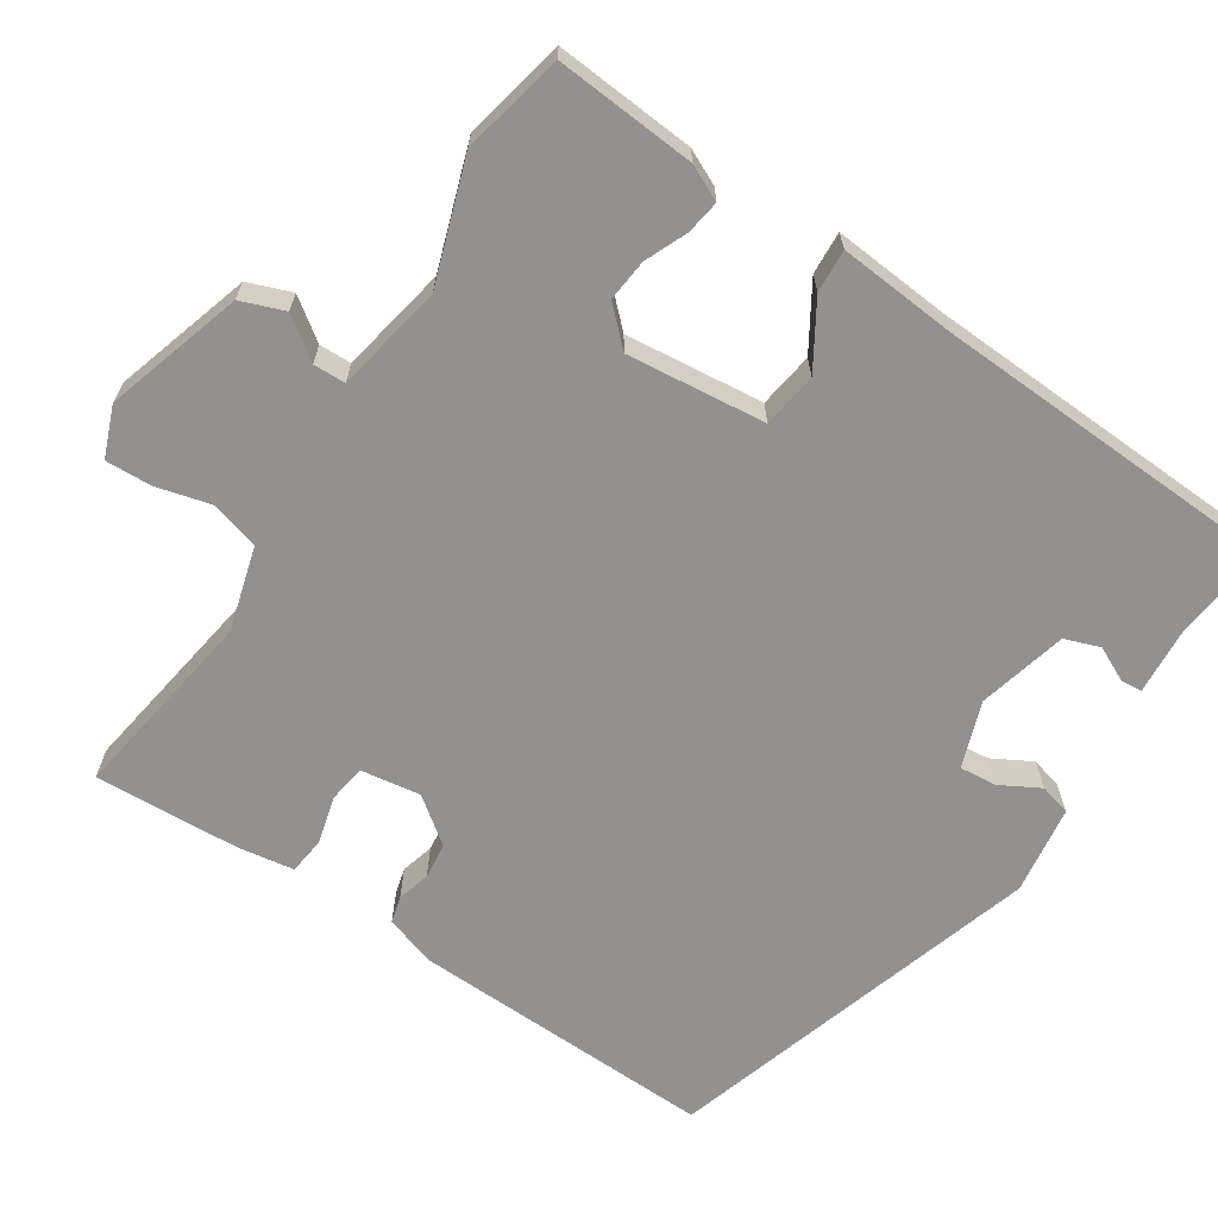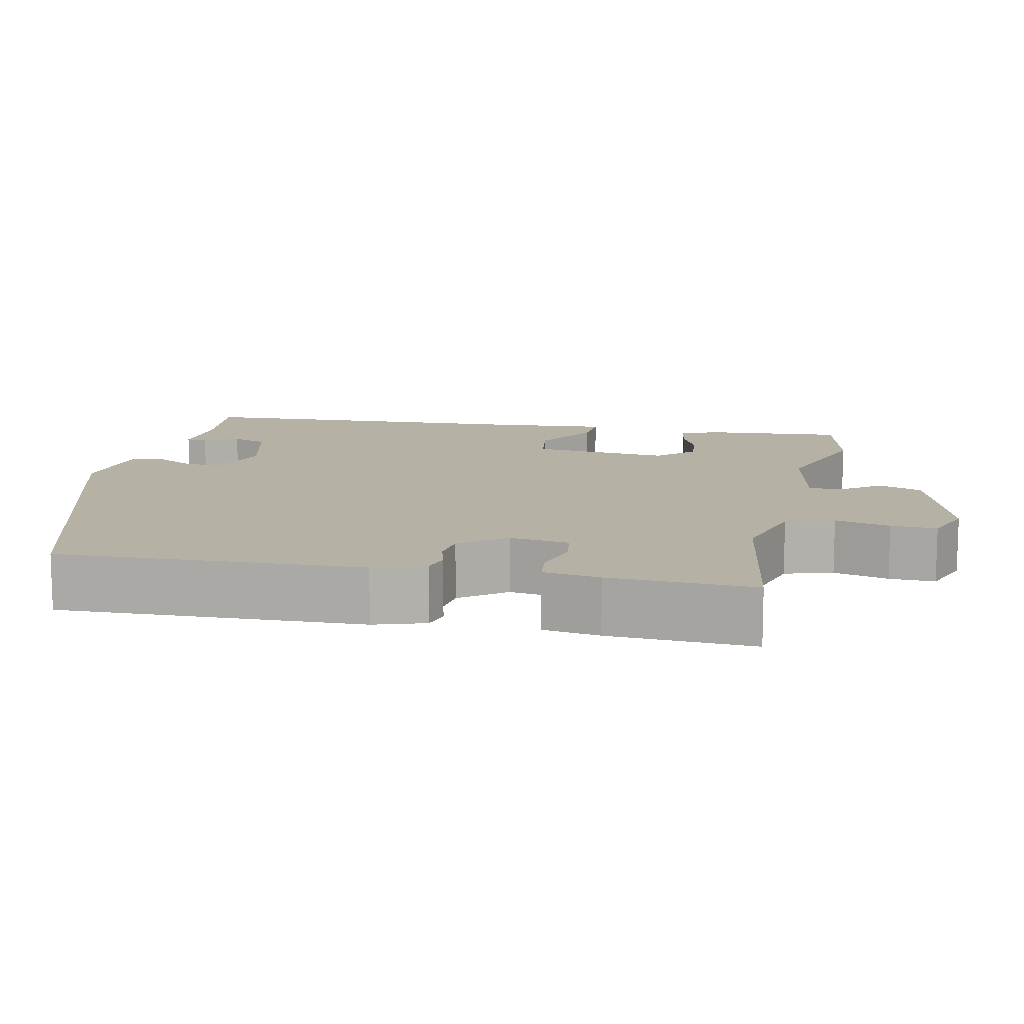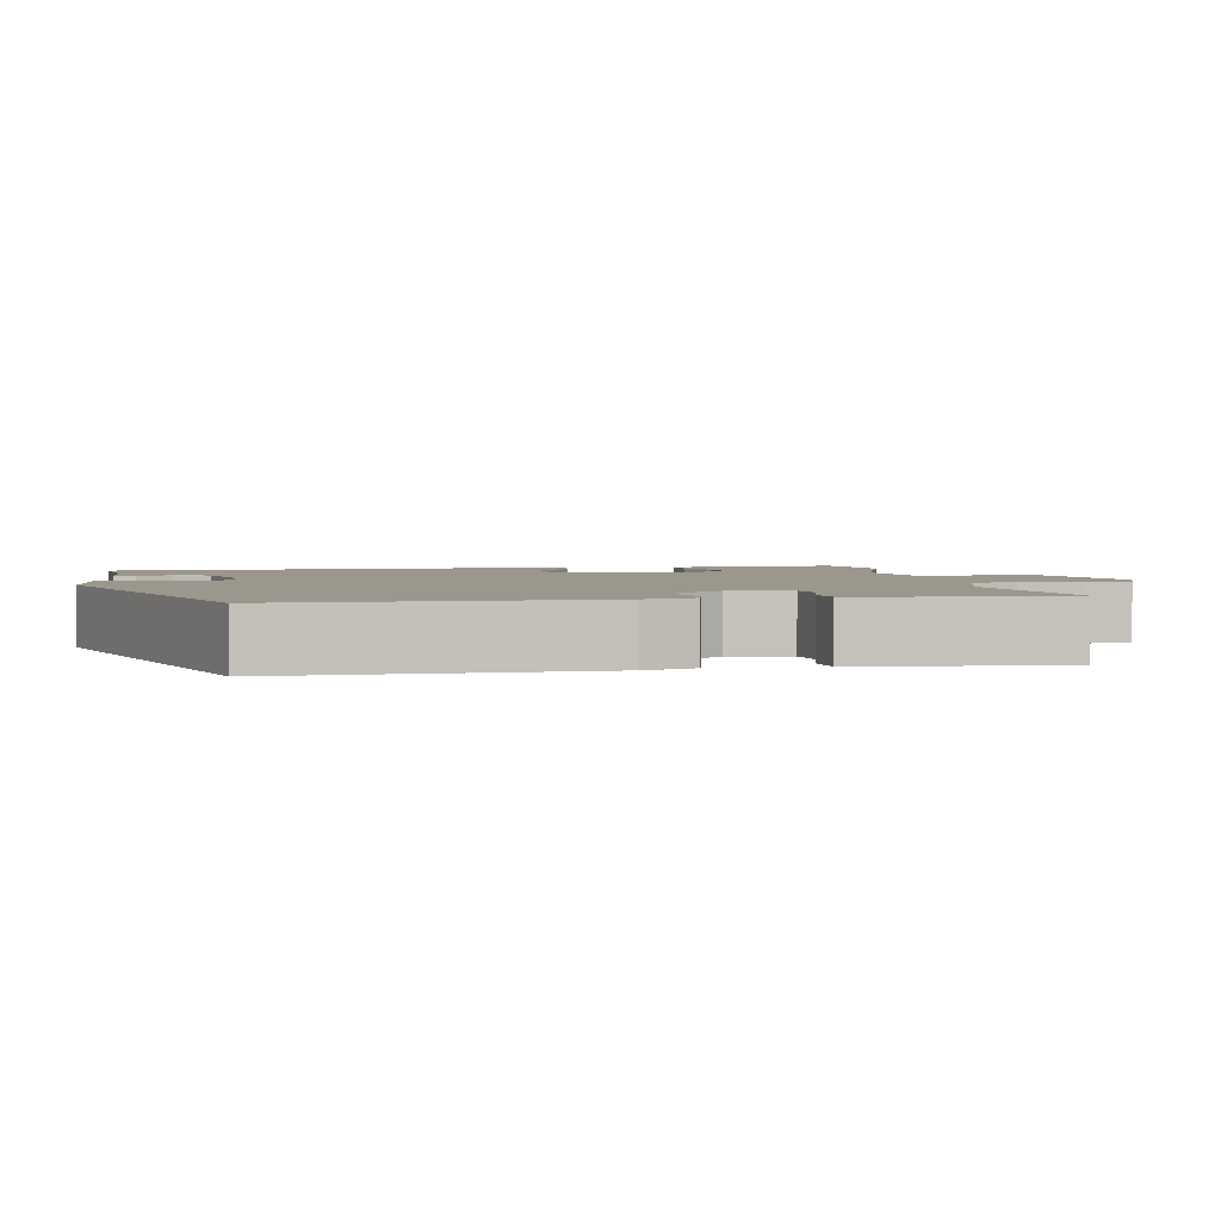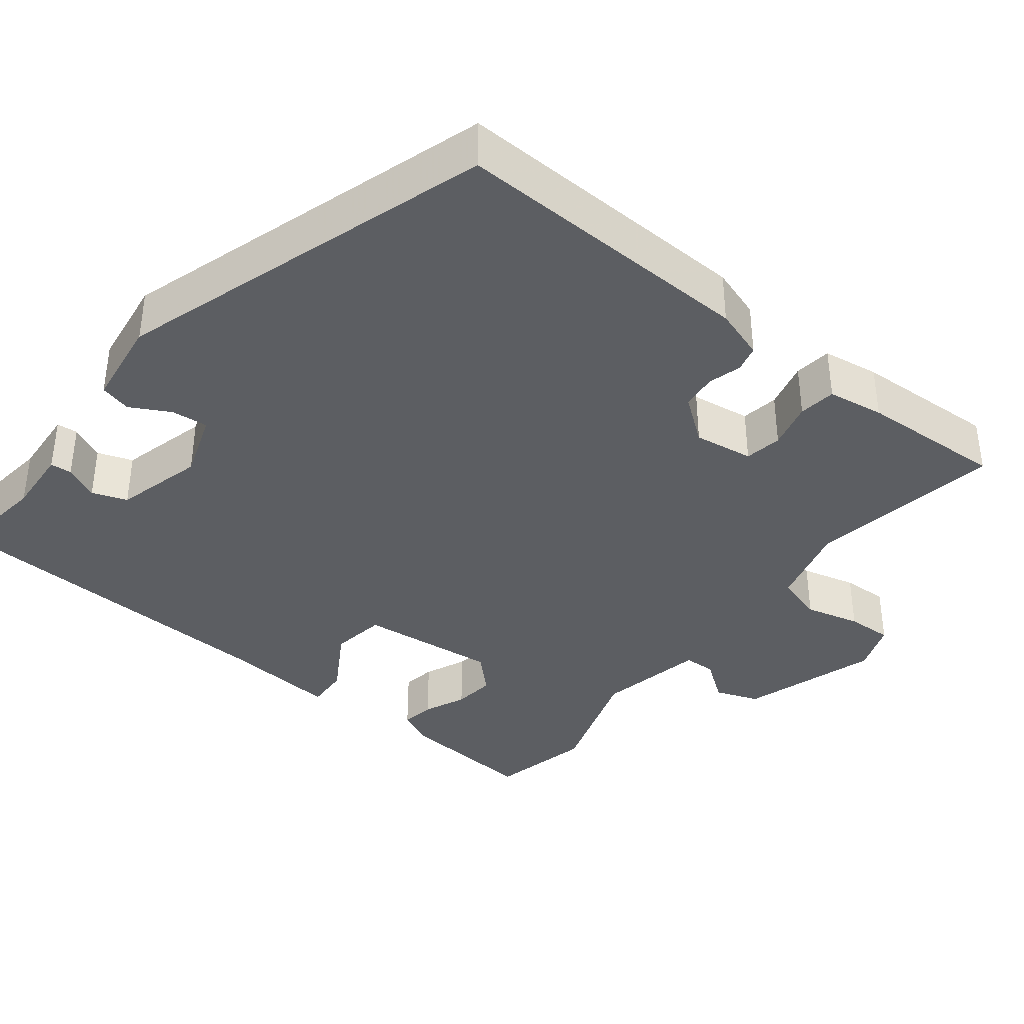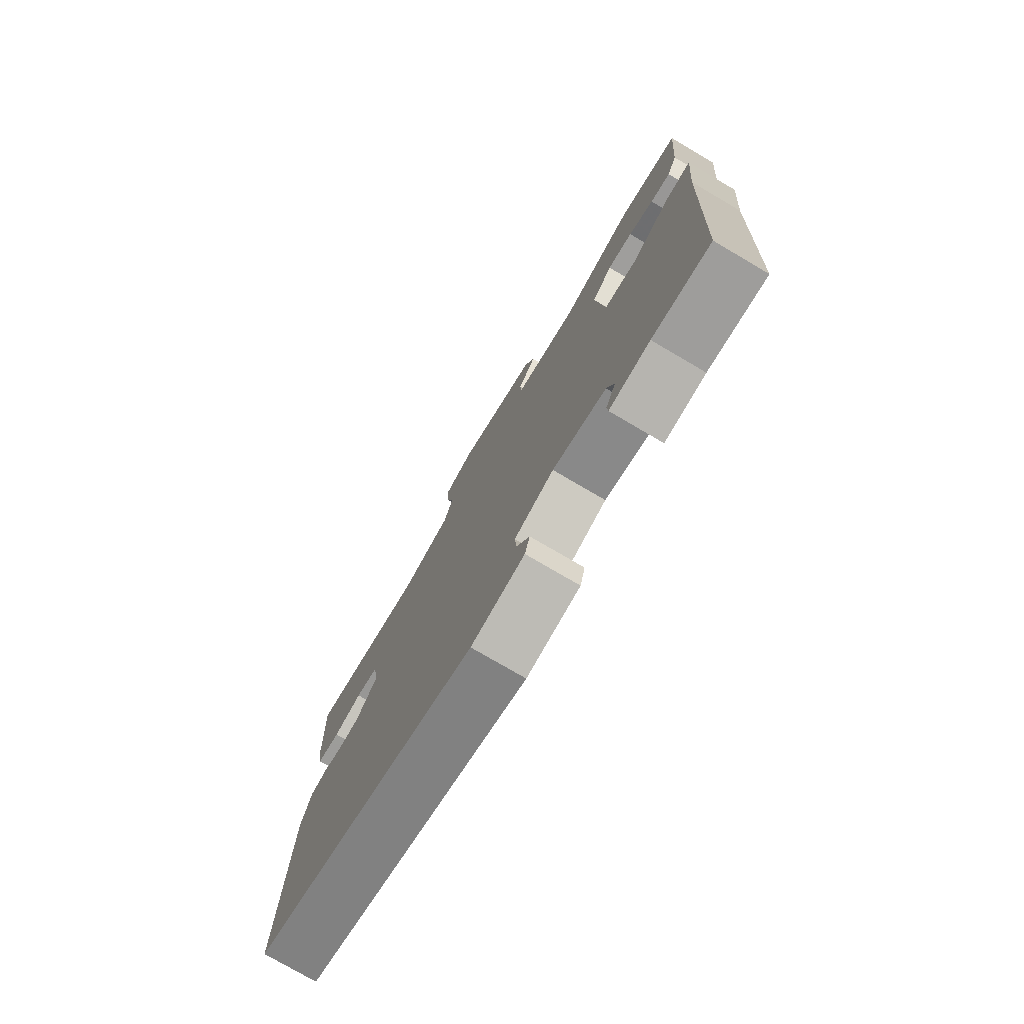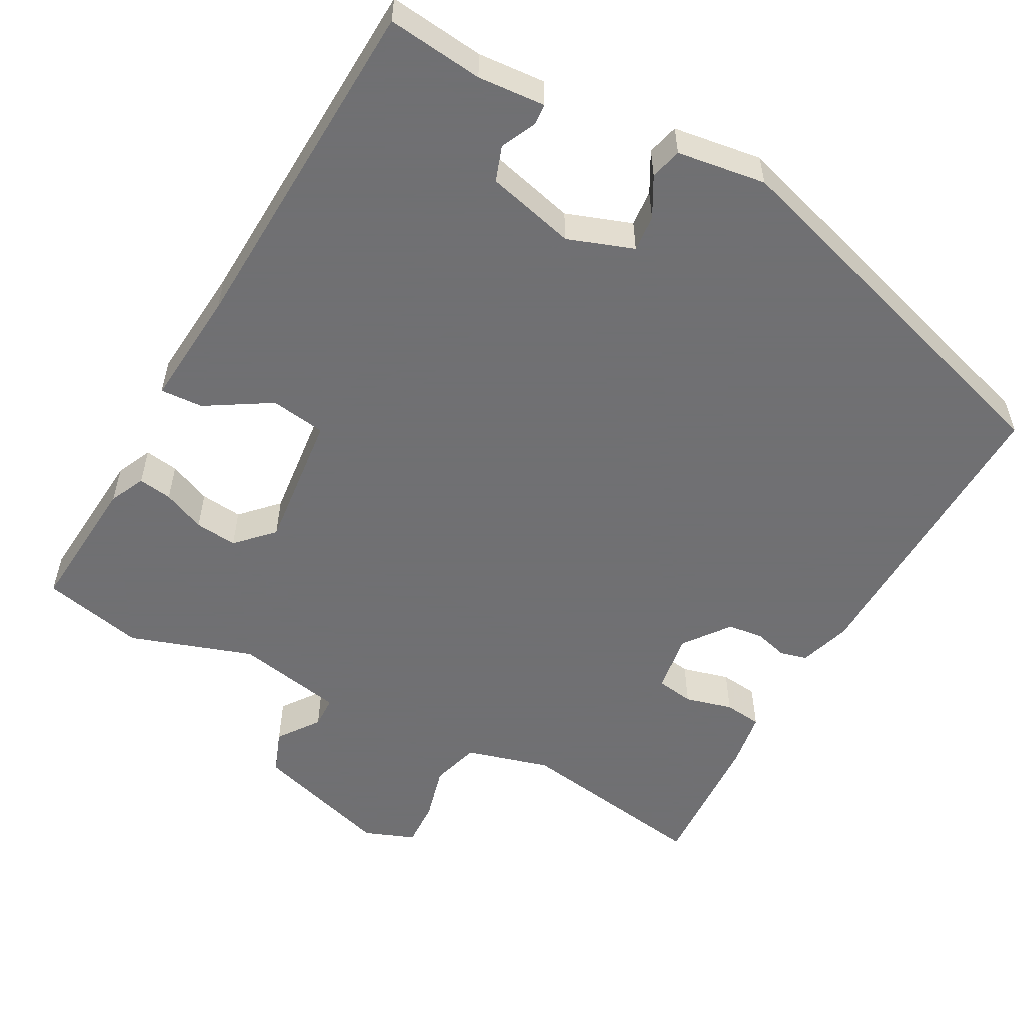
<metadata>
{"format":"obj","ext":"obj","renderer":"f3d","projection":"perspective","resolution":1024,"background":"white","views":[{"elev":-66.1,"azim":57.2,"up":"+Y"},{"elev":12.0,"azim":-77.6,"up":"+Y"},{"elev":2.7,"azim":-100.0,"up":"+Y"},{"elev":-37.7,"azim":-128.2,"up":"+Y"},{"elev":-76.9,"azim":59.6,"up":"+Z"},{"elev":-55.0,"azim":151.8,"up":"+Y"}]}
</metadata>
<code>
v -0.48 0.07 0.494
v -0.227 0.07 0.453
v -0.117 0.07 0.483
v -0.098 0.07 0.546
v -0.116 0.07 0.618
v -0.118 0.07 0.678
v -0.052 0.07 0.703
v 0.127 0.07 0.647
v 0.148 0.07 0.59
v 0.109 0.07 0.537
v 0.11 0.07 0.495
v 0.251 0.07 0.467
v 0.412 0.07 0.52
v 0.545 0.07 0.49
v 0.529 0.07 0.307
v 0.507 0.07 0.261
v 0.463 0.07 0.268
v 0.408 0.07 0.292
v 0.353 0.07 0.298
v 0.308 0.07 0.252
v 0.326 0.07 0.071
v 0.398 0.07 0.06
v 0.483 0.07 0.111
v 0.539 0.07 0.114
v 0.525 0.07 -0.039
v 0.501 0.07 -0.496
v 0.376 0.07 -0.481
v 0.288 0.07 -0.487
v 0.286 0.07 -0.459
v 0.308 0.07 -0.414
v 0.292 0.07 -0.368
v 0.176 0.07 -0.338
v 0.09 0.07 -0.368
v 0.094 0.07 -0.416
v 0.122 0.07 -0.468
v 0.111 0.07 -0.509
v -0.005 0.07 -0.525
v -0.497 0.07 -0.371
v -0.482 0.07 0.027
v -0.46 0.07 0.094
v -0.425 0.07 0.103
v -0.382 0.07 0.091
v -0.335 0.07 0.096
v -0.29 0.07 0.155
v -0.301 0.07 0.233
v -0.35 0.07 0.241
v -0.412 0.07 0.225
v -0.461 0.07 0.231
v -0.472 0.07 0.305
v -0.48 0 0.494
v -0.227 0 0.453
v -0.117 0 0.483
v -0.098 0 0.546
v -0.116 0 0.618
v -0.118 0 0.678
v -0.052 0 0.703
v 0.127 0 0.647
v 0.148 0 0.59
v 0.109 0 0.537
v 0.11 0 0.495
v 0.251 0 0.467
v 0.412 0 0.52
v 0.545 0 0.49
v 0.529 0 0.307
v 0.507 0 0.261
v 0.463 0 0.268
v 0.408 0 0.292
v 0.353 0 0.298
v 0.308 0 0.252
v 0.326 0 0.071
v 0.398 0 0.06
v 0.483 0 0.111
v 0.539 0 0.114
v 0.525 0 -0.039
v 0.501 0 -0.496
v 0.376 0 -0.481
v 0.288 0 -0.487
v 0.286 0 -0.459
v 0.308 0 -0.414
v 0.292 0 -0.368
v 0.176 0 -0.338
v 0.09 0 -0.368
v 0.094 0 -0.416
v 0.122 0 -0.468
v 0.111 0 -0.509
v -0.005 0 -0.525
v -0.497 0 -0.371
v -0.482 0 0.027
v -0.46 0 0.094
v -0.425 0 0.103
v -0.382 0 0.091
v -0.335 0 0.096
v -0.29 0 0.155
v -0.301 0 0.233
v -0.35 0 0.241
v -0.412 0 0.225
v -0.461 0 0.231
v -0.472 0 0.305
f 46 47 48 49
f 45 46 49 1
f 39 40 41 42
f 39 42 43
f 38 39 43
f 37 38 43 44
f 34 35 36 37
f 33 34 37 44
f 27 28 29 30
f 25 26 27 30
f 25 30 31
f 22 23 24 25
f 21 22 25 31
f 20 21 31 32
f 15 16 17 18
f 15 18 19
f 12 13 14 15
f 11 12 15 19
f 7 8 9 10
f 7 10 11
f 4 5 6 7
f 4 7 11
f 3 4 11 19
f 45 1 2
f 20 32 33 44
f 19 20 44 45
f 2 3 19 45
f 98 97 96 95
f 50 98 95 94
f 91 90 89 88
f 92 91 88
f 92 88 87
f 93 92 87 86
f 86 85 84 83
f 93 86 83 82
f 79 78 77 76
f 79 76 75 74
f 80 79 74
f 74 73 72 71
f 80 74 71 70
f 81 80 70 69
f 67 66 65 64
f 68 67 64
f 64 63 62 61
f 68 64 61 60
f 59 58 57 56
f 60 59 56
f 56 55 54 53
f 60 56 53
f 68 60 53 52
f 51 50 94
f 93 82 81 69
f 94 93 69 68
f 94 68 52 51
f 1 50 51 2
f 2 51 52 3
f 3 52 53 4
f 4 53 54 5
f 5 54 55 6
f 6 55 56 7
f 7 56 57 8
f 8 57 58 9
f 9 58 59 10
f 10 59 60 11
f 11 60 61 12
f 12 61 62 13
f 13 62 63 14
f 14 63 64 15
f 15 64 65 16
f 16 65 66 17
f 17 66 67 18
f 18 67 68 19
f 19 68 69 20
f 20 69 70 21
f 21 70 71 22
f 22 71 72 23
f 23 72 73 24
f 24 73 74 25
f 25 74 75 26
f 26 75 76 27
f 27 76 77 28
f 28 77 78 29
f 29 78 79 30
f 30 79 80 31
f 31 80 81 32
f 32 81 82 33
f 33 82 83 34
f 34 83 84 35
f 35 84 85 36
f 36 85 86 37
f 37 86 87 38
f 38 87 88 39
f 39 88 89 40
f 40 89 90 41
f 41 90 91 42
f 42 91 92 43
f 43 92 93 44
f 44 93 94 45
f 45 94 95 46
f 46 95 96 47
f 47 96 97 48
f 48 97 98 49
f 49 98 50 1

</code>
